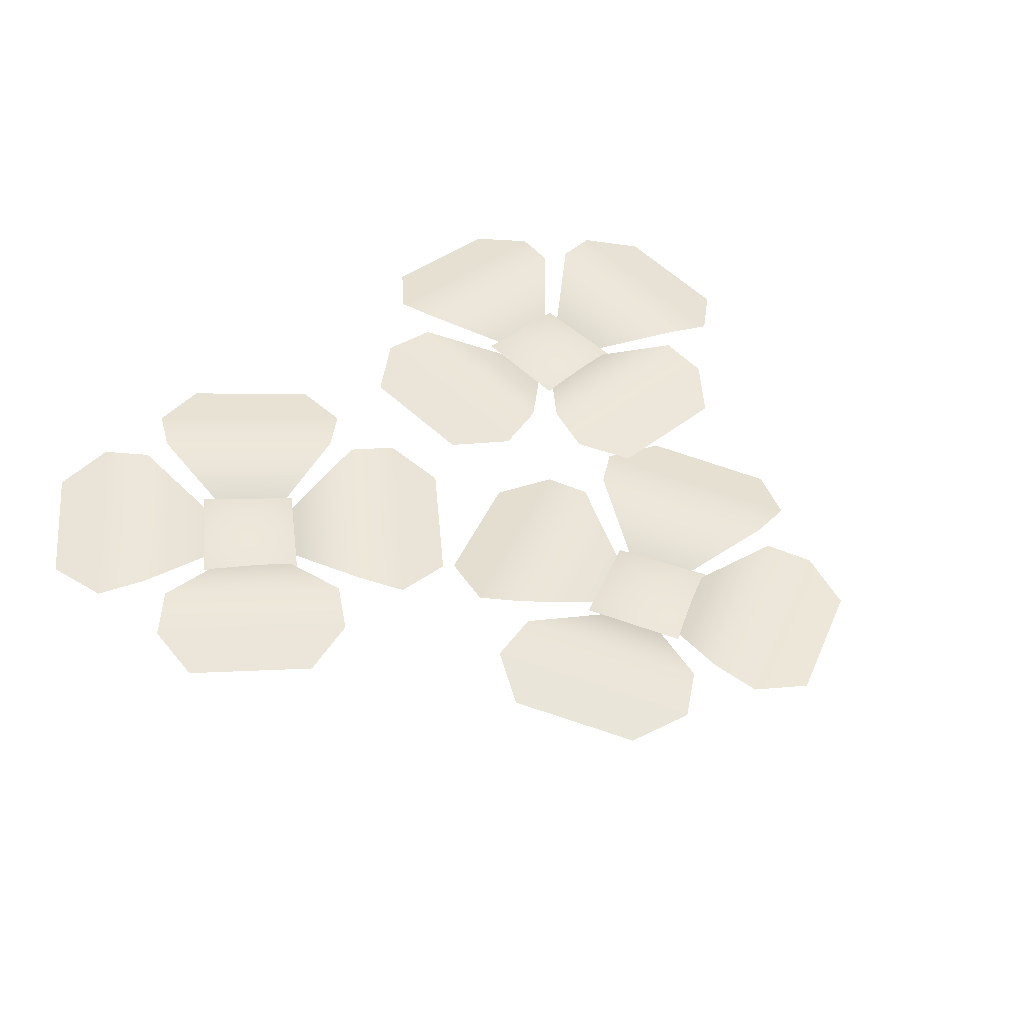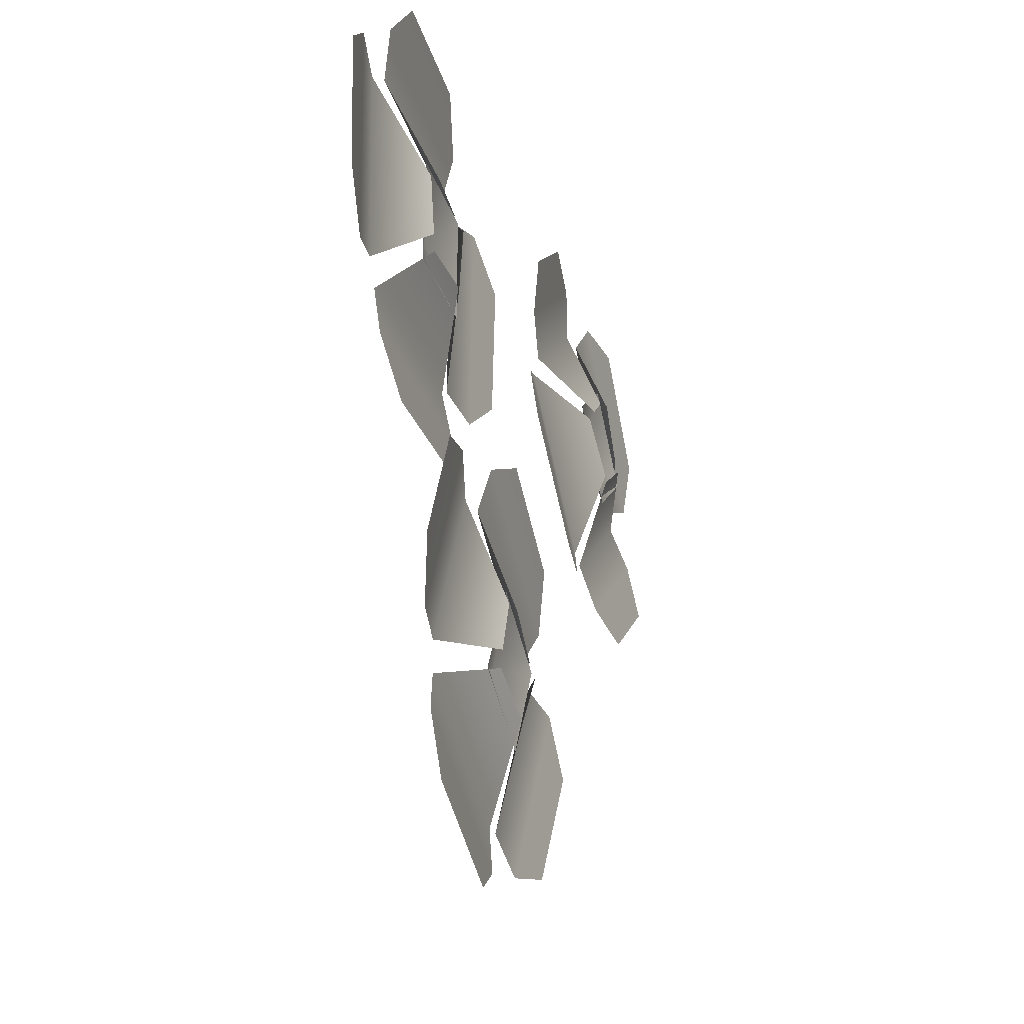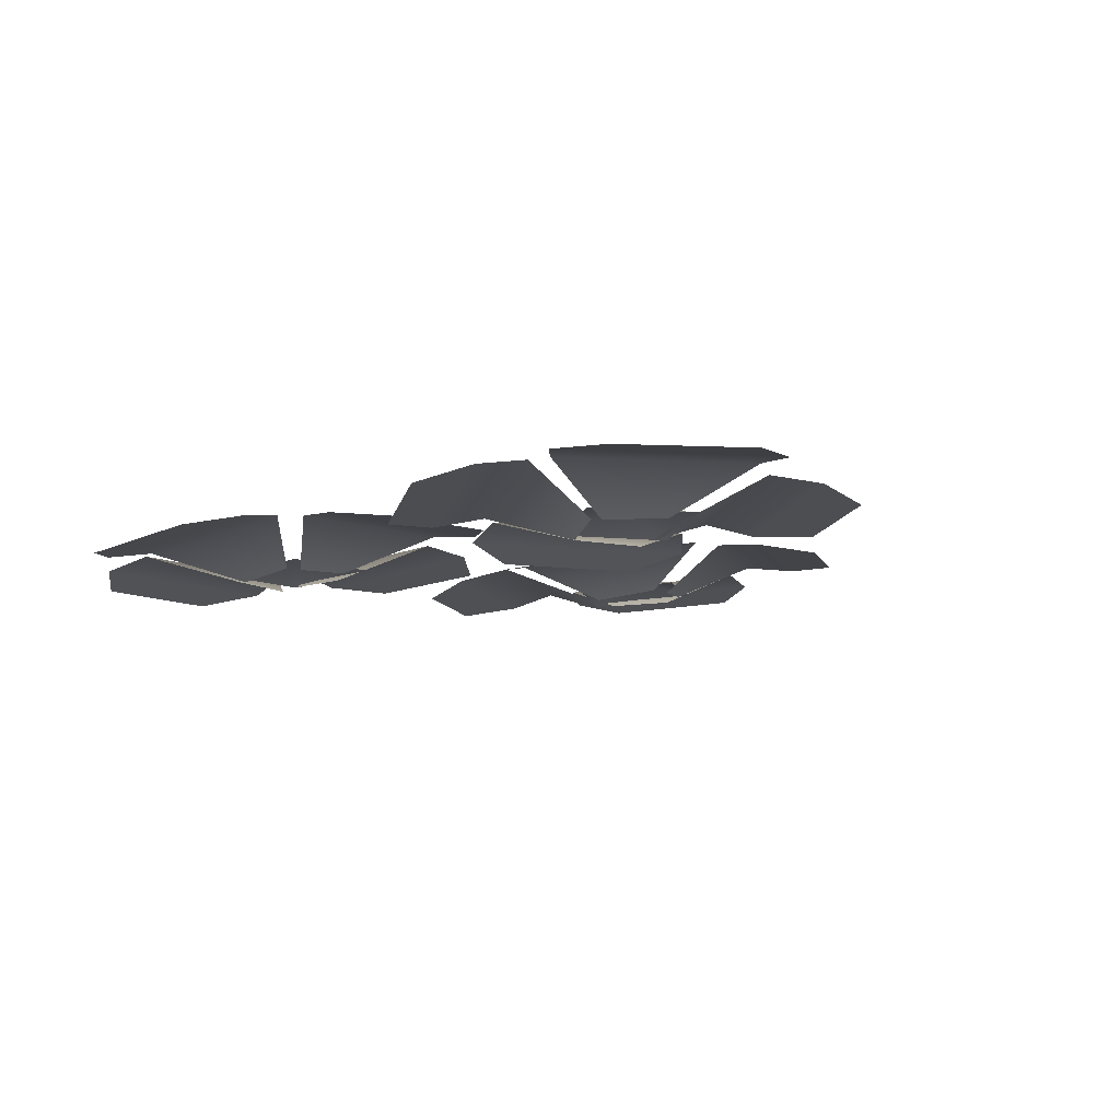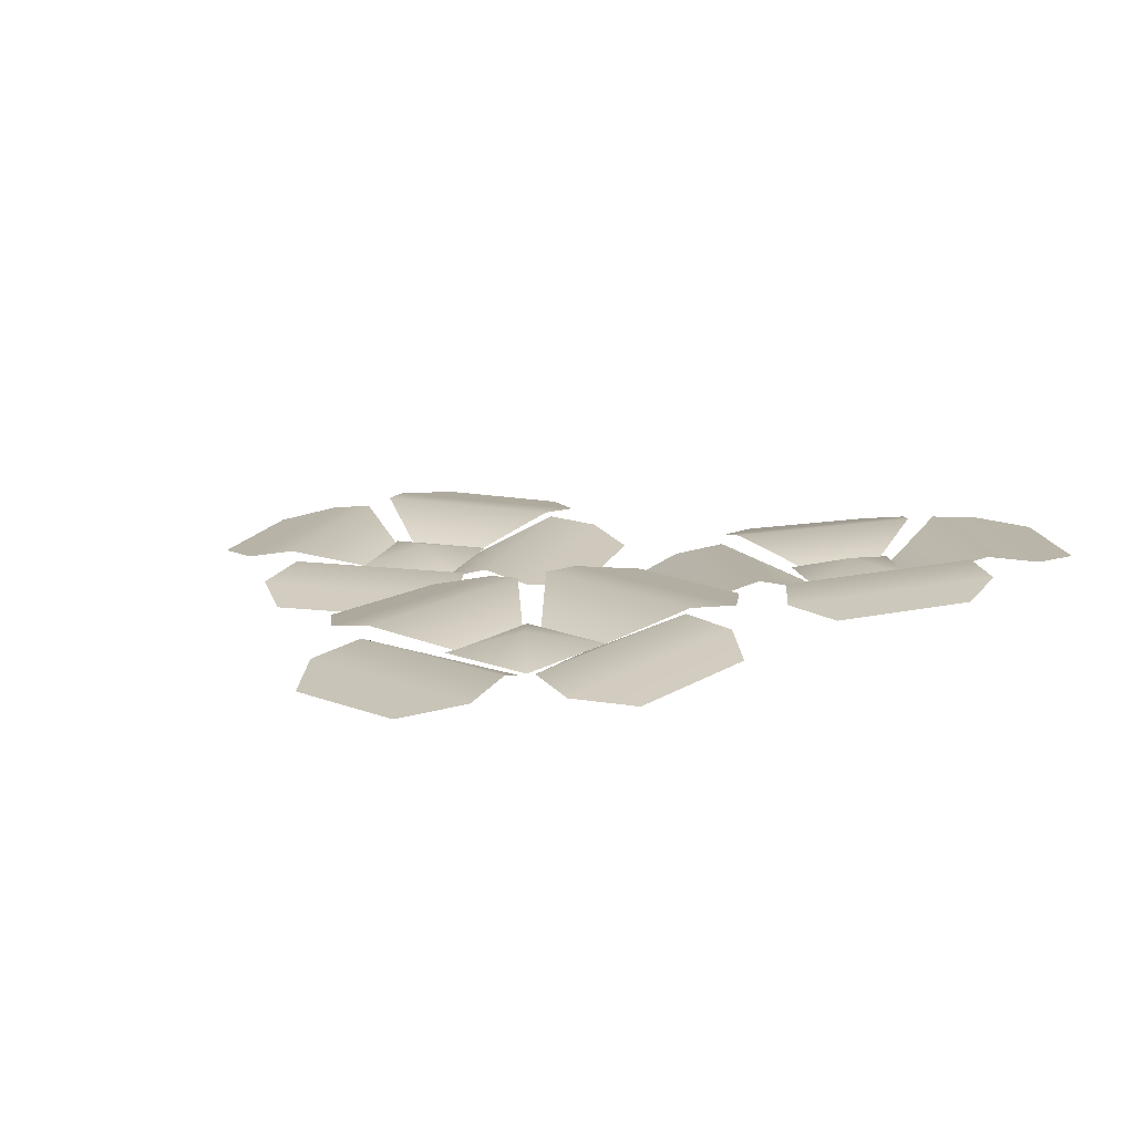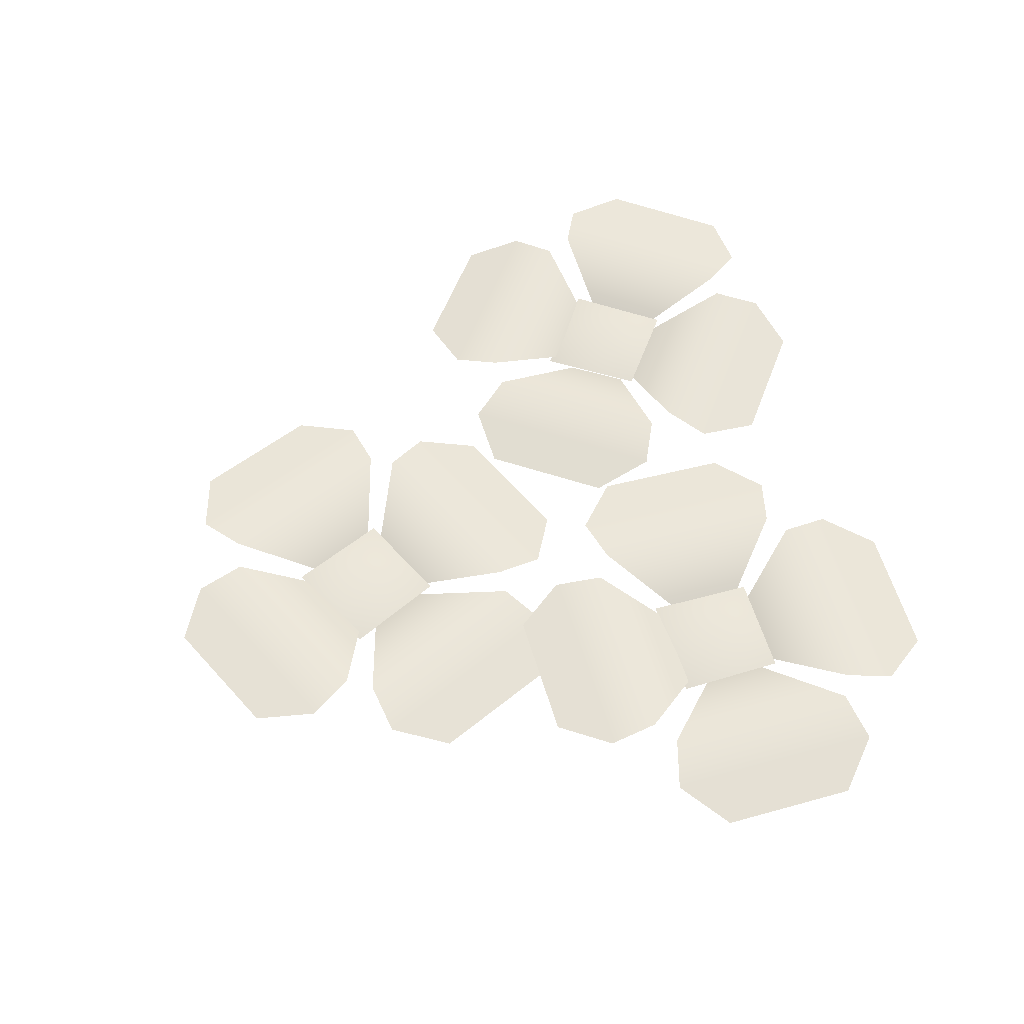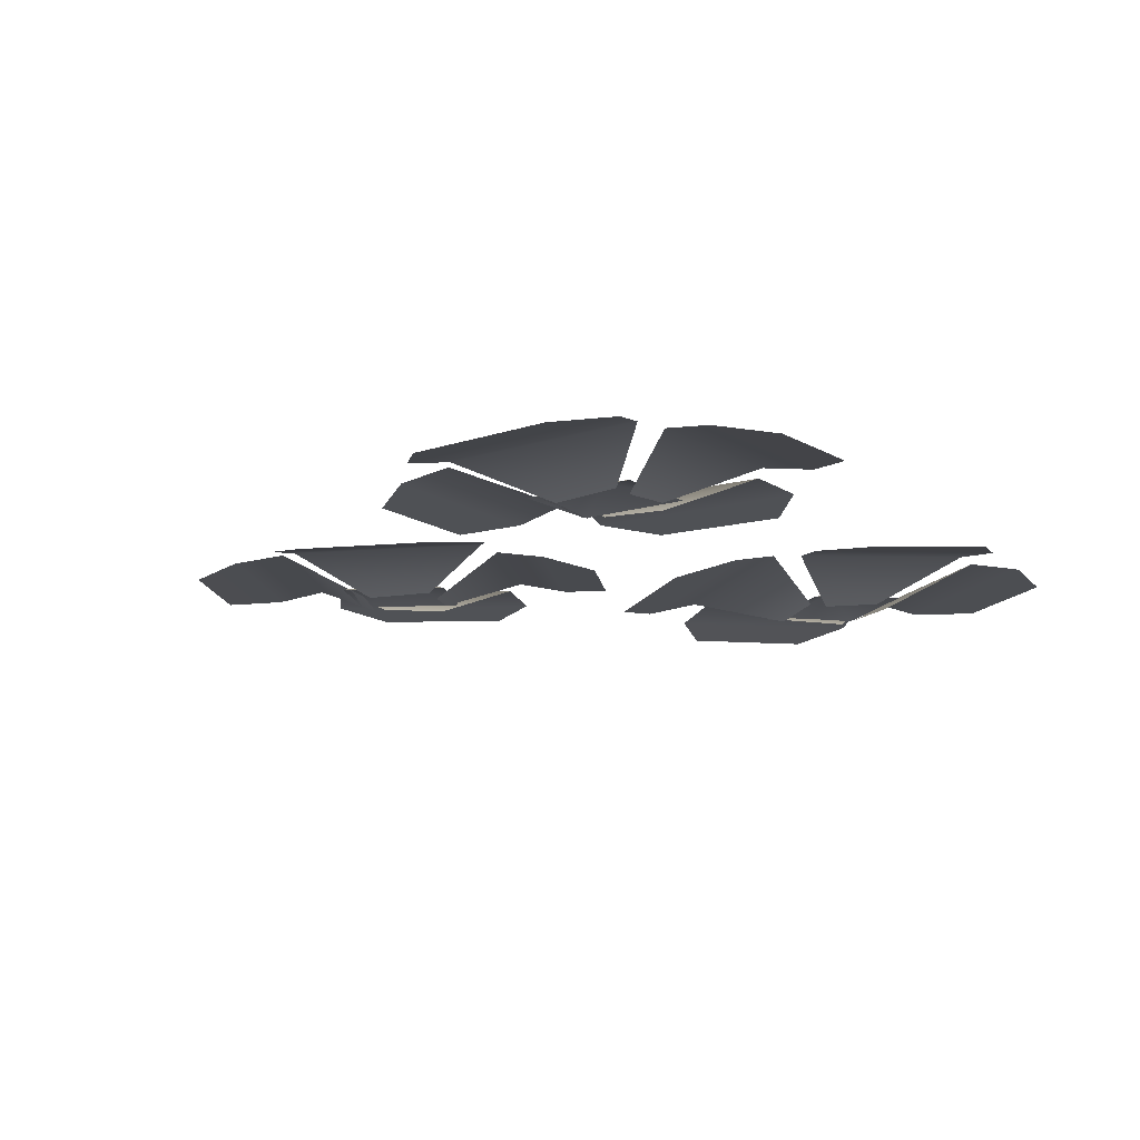
<metadata>
{"format":"obj","ext":"obj","renderer":"f3d","projection":"perspective","resolution":1024,"background":"white","views":[{"elev":49.8,"azim":137.3,"up":"+Y"},{"elev":-27.2,"azim":-69.6,"up":"+Z"},{"elev":-8.9,"azim":39.3,"up":"+Y"},{"elev":12.9,"azim":-44.8,"up":"+Y"},{"elev":52.4,"azim":-106.5,"up":"+Y"},{"elev":-16.2,"azim":-59.3,"up":"+Y"}]}
</metadata>
<code>
g obj_outdoor_flower1_1
v 0.001292 0.03011 -0.00355
v -0.04644 0.01082 -0.05314
v 0.05129 0.01937 -0.05314
v 0.1715 0.03011 -0.3331
v 0.1073 0.01082 -0.358
v 0.196 0.01937 -0.3992
v 0.4296 0.03011 0.01428
v 0.4215 0.01082 -0.05407
v 0.4994 0.01937 0.004955
v 0.001292 0.03011 -0.00355
v 0.05129 0.01937 -0.05314
v 0.05129 0.01937 0.04511
v -0.04315 0.0111 0.04511
v -0.04644 0.01082 -0.05314
v -0.08919 0.03133 0.1033
v -0.02688 0.004769 0.0358
v 0.03136 0.01322 0.03596
v 0.08831 0.04973 0.1037
v 0.0959 0.04268 0.149
v -0.09836 0.02282 0.1486
v 0.05915 0.03175 0.1944
v -0.06319 0.01818 0.194
v 0.08752 0.04679 -0.1033
v 0.03077 0.009813 -0.0358
v -0.02806 0.008017 -0.03596
v -0.09048 0.03409 -0.1037
v -0.09472 0.02601 -0.149
v 0.09602 0.03982 -0.1486
v -0.05864 0.02145 -0.1944
v 0.0642 0.02932 -0.194
v 0.1093 0.04869 0.09002
v 0.04398 0.01097 0.03026
v 0.04385 0.01431 -0.0285
v 0.1094 0.05158 -0.0884
v 0.1558 0.04793 -0.0976
v 0.1557 0.04504 0.1021
v 0.2022 0.04427 -0.05779
v 0.2021 0.04139 0.06527
v -0.1114 0.02938 -0.08736
v -0.04061 0.003568 -0.0276
v -0.04105 0.00688 0.03115
v -0.1121 0.0322 0.09106
v -0.1572 0.02054 0.1004
v -0.1565 0.01773 -0.0996
v -0.2022 0.008885 0.06045
v -0.2016 0.006069 -0.06261
v 0.1715 0.03011 -0.3331
v 0.196 0.01937 -0.3992
v 0.2374 0.01937 -0.3101
v 0.1517 0.0111 -0.2703
v 0.1073 0.01082 -0.358
v 0.1345 0.03133 -0.1981
v 0.1626 0.004769 -0.2856
v 0.2155 0.01322 -0.31
v 0.2956 0.04973 -0.2726
v 0.3216 0.04268 -0.2347
v 0.1453 0.02282 -0.1531
v 0.3074 0.03175 -0.1781
v 0.1963 0.01818 -0.1268
v 0.2077 0.04679 -0.4599
v 0.1847 0.009813 -0.3748
v 0.1313 0.008017 -0.3502
v 0.0461 0.03409 -0.3852
v 0.02314 0.02601 -0.4246
v 0.1963 0.03982 -0.5046
v 0.03674 0.02145 -0.4809
v 0.1483 0.02932 -0.5323
v 0.3089 0.04869 -0.2938
v 0.2245 0.01097 -0.3205
v 0.1996 0.01431 -0.3737
v 0.2338 0.05158 -0.4557
v 0.272 0.04793 -0.4836
v 0.3561 0.04504 -0.3024
v 0.3309 0.04427 -0.467
v 0.3826 0.04139 -0.3554
v 0.03396 0.02938 -0.3616
v 0.1234 0.003568 -0.3373
v 0.1478 0.00688 -0.2838
v 0.1086 0.0322 -0.1995
v 0.07159 0.02054 -0.1721
v -0.01201 0.01773 -0.3537
v 0.01395 0.008885 -0.1893
v -0.03735 0.006069 -0.3012
v 0.4296 0.03011 0.01428
v 0.4994 0.01937 0.004955
v 0.4401 0.01937 0.08326
v 0.3648 0.0111 0.02623
v 0.4215 0.01082 -0.05407
v 0.293 0.03133 0.04478
v 0.3834 0.004769 0.02863
v 0.4297 0.01322 0.06393
v 0.4342 0.04973 0.1523
v 0.4129 0.04268 0.193
v 0.2583 0.02282 0.07539
v 0.3562 0.03175 0.207
v 0.2589 0.01818 0.1328
v 0.5586 0.04679 -0.01313
v 0.4726 0.009813 0.006373
v 0.4258 0.008017 -0.02928
v 0.4169 0.03409 -0.1209
v 0.4409 0.02601 -0.1596
v 0.5927 0.03982 -0.04414
v 0.4971 0.02145 -0.174
v 0.5947 0.02932 -0.0995
v 0.4592 0.04869 0.1541
v 0.4432 0.01097 0.06701
v 0.4786 0.01431 0.0201
v 0.567 0.05158 0.01195
v 0.6096 0.04793 0.03265
v 0.4888 0.04504 0.1918
v 0.6225 0.04427 0.0924
v 0.5481 0.04139 0.1904
v 0.3904 0.02938 -0.1206
v 0.4107 0.003568 -0.03019
v 0.3749 0.00688 0.01637
v 0.2821 0.0322 0.02121
v 0.2405 0.02054 0.001376
v 0.3619 0.01773 -0.1575
v 0.2287 0.008885 -0.05762
v 0.3036 0.006069 -0.1553
g obj_outdoor_flower1_1_0
f 3 2 1
f 6 5 4
f 9 8 7
f 12 11 10
f 13 12 10
f 14 13 10
f 17 16 15
f 18 17 15
f 18 15 19
f 15 20 19
f 19 20 21
f 20 22 21
f 25 24 23
f 26 25 23
f 26 23 27
f 23 28 27
f 27 28 29
f 28 30 29
f 33 32 31
f 34 33 31
f 34 31 35
f 31 36 35
f 35 36 37
f 36 38 37
f 41 40 39
f 42 41 39
f 42 39 43
f 39 44 43
f 43 44 45
f 44 46 45
f 49 48 47
f 50 49 47
f 51 50 47
f 54 53 52
f 55 54 52
f 55 52 56
f 52 57 56
f 56 57 58
f 57 59 58
f 62 61 60
f 63 62 60
f 63 60 64
f 60 65 64
f 64 65 66
f 65 67 66
f 70 69 68
f 71 70 68
f 71 68 72
f 68 73 72
f 72 73 74
f 73 75 74
f 78 77 76
f 79 78 76
f 79 76 80
f 76 81 80
f 80 81 82
f 81 83 82
f 86 85 84
f 87 86 84
f 88 87 84
f 91 90 89
f 92 91 89
f 92 89 93
f 89 94 93
f 93 94 95
f 94 96 95
f 99 98 97
f 100 99 97
f 100 97 101
f 97 102 101
f 101 102 103
f 102 104 103
f 107 106 105
f 108 107 105
f 108 105 109
f 105 110 109
f 109 110 111
f 110 112 111
f 115 114 113
f 116 115 113
f 116 113 117
f 113 118 117
f 117 118 119
f 118 120 119

</code>
